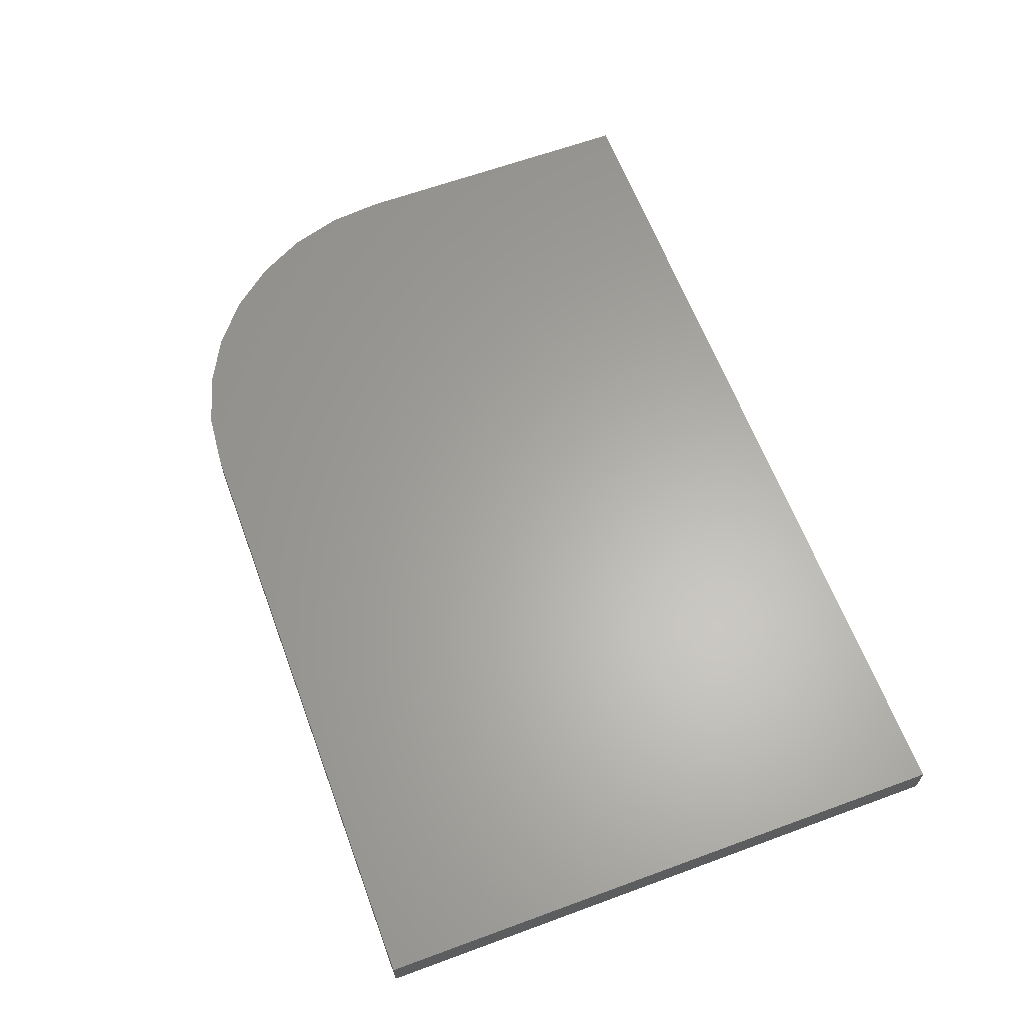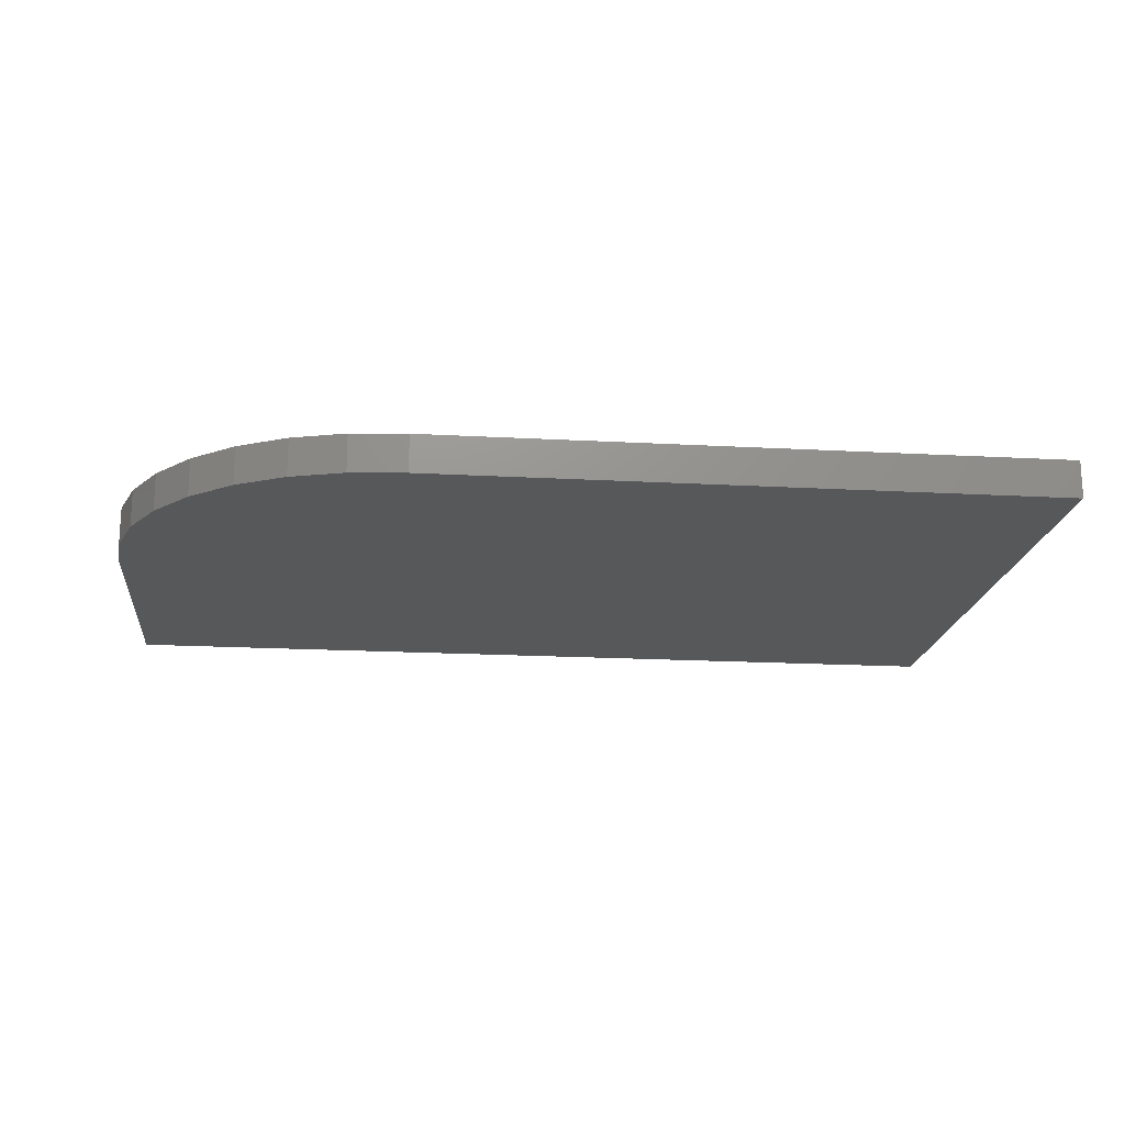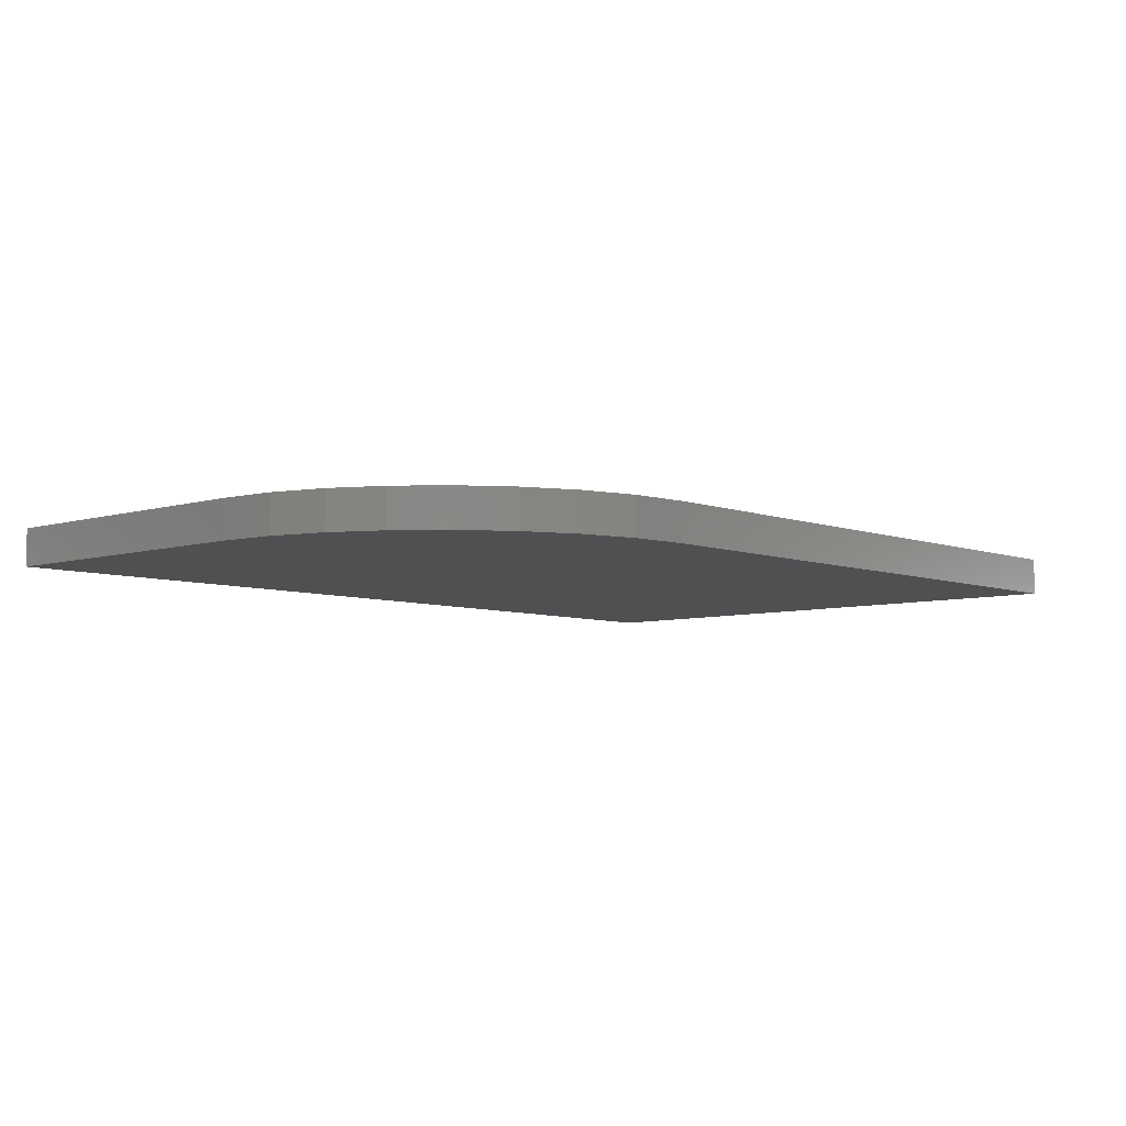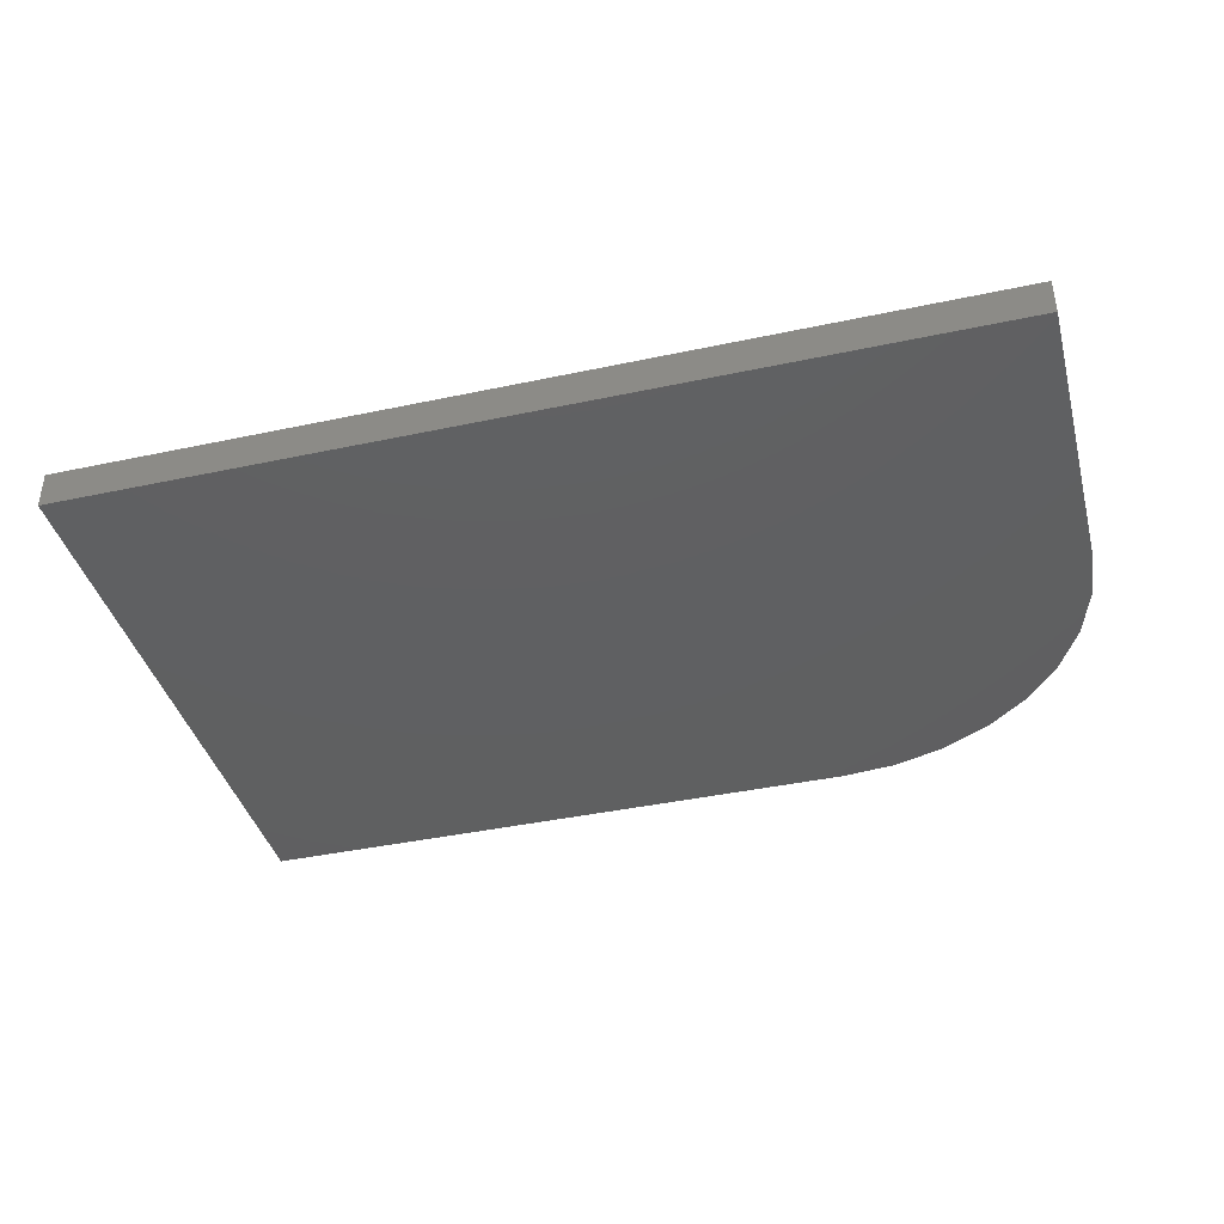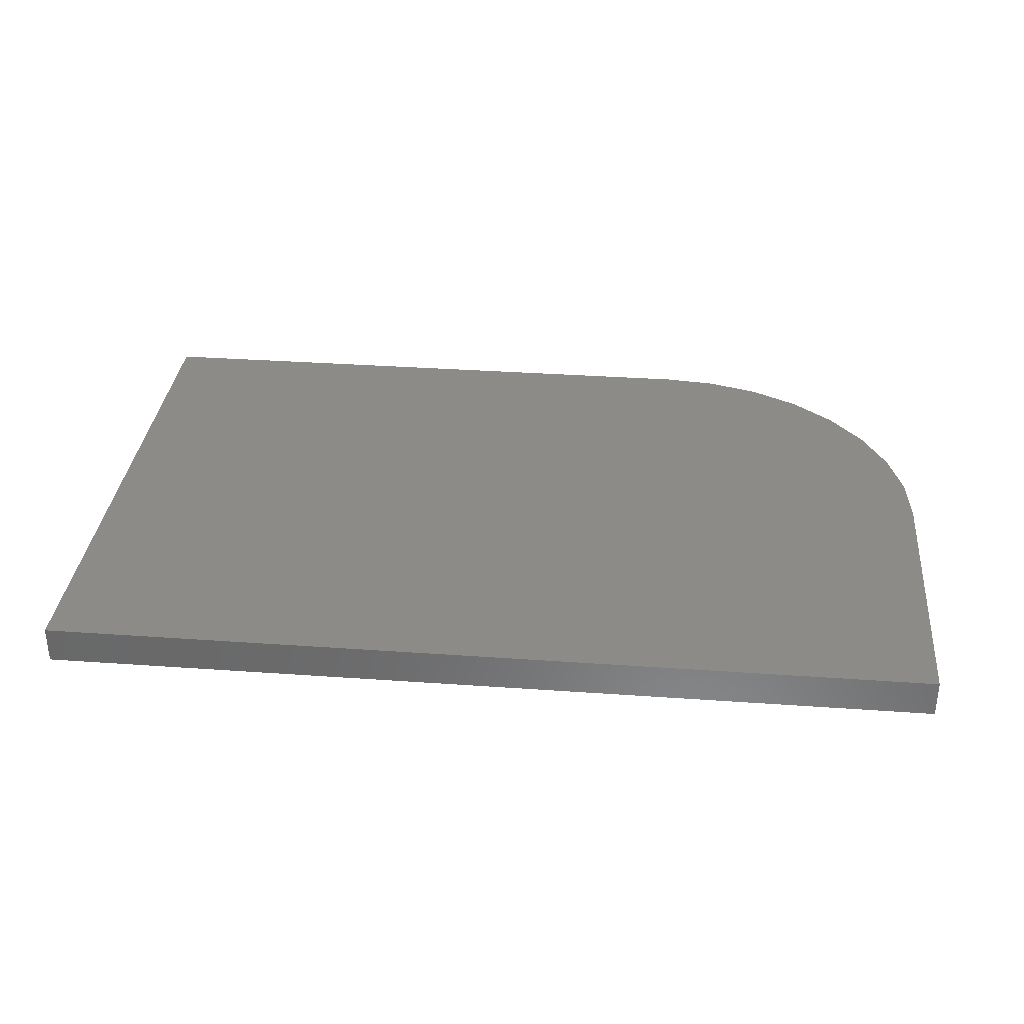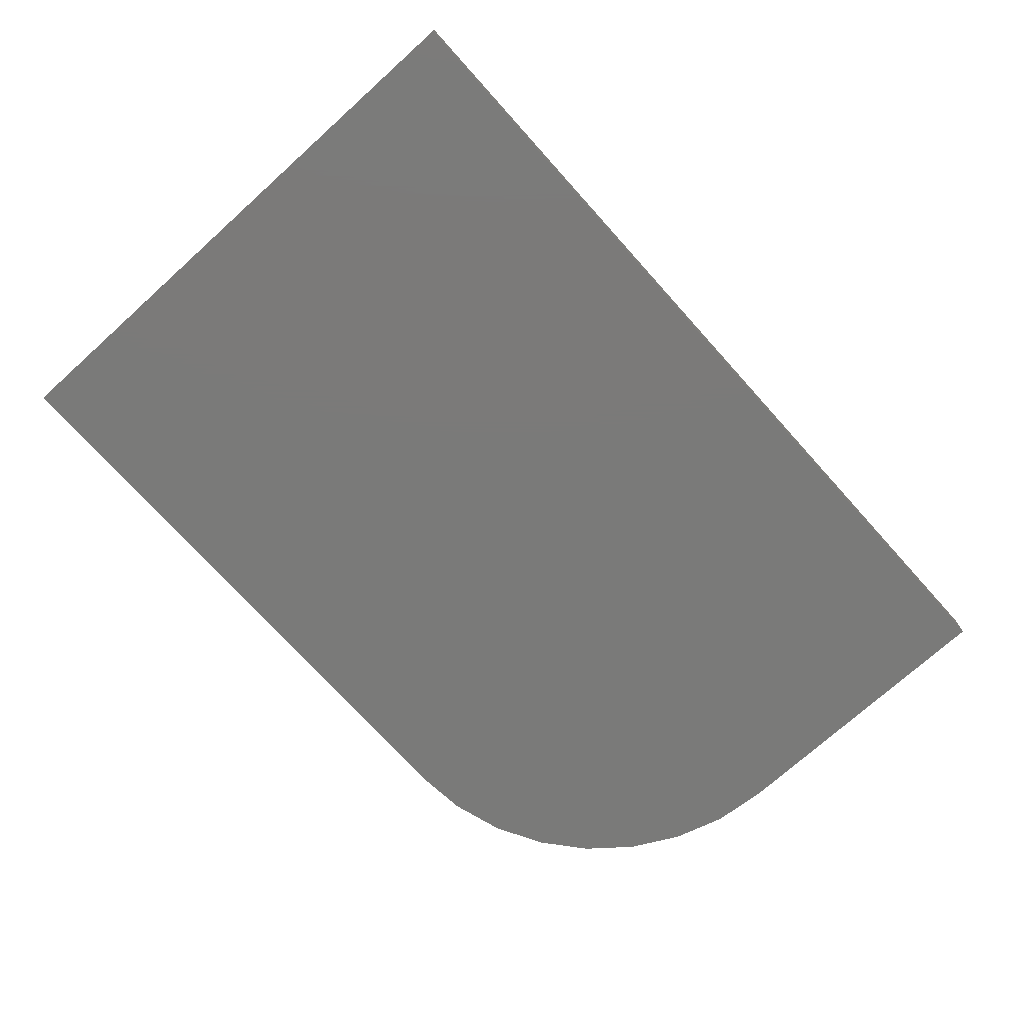
<metadata>
{"format":"stl","ext":"stl","renderer":"f3d","projection":"perspective","resolution":1024,"background":"white","views":[{"elev":62.9,"azim":69.6,"up":"+Z"},{"elev":-18.3,"azim":-6.1,"up":"+Z"},{"elev":-6.4,"azim":-47.7,"up":"+Z"},{"elev":-40.1,"azim":-165.2,"up":"+Z"},{"elev":33.3,"azim":-174.4,"up":"+Z"},{"elev":-73.3,"azim":132.0,"up":"+Z"}]}
</metadata>
<code>
# stl→obj: 24 verts, 44 faces
v 0 0.2344 0.03125
v 0.004503 0.1887 0.03125
v 0.01784 0.1447 0.03125
v 0.0395 0.1042 0.03125
v 0.06865 0.06865 0.03125
v 0.1042 0.0395 0.03125
v 0.1447 0.01784 0.03125
v 0.1887 0.004503 0.03125
v 0.2344 0 0.03125
v 0.75 0 0.03125
v 0.75 0.4895 0.03125
v 0 0.4895 0.03125
v 0 0.2344 0
v 0 0.4895 0
v 0.75 0.4895 0
v 0.75 0 0
v 0.2344 0 0
v 0.1887 0.004503 0
v 0.1447 0.01784 0
v 0.1042 0.0395 0
v 0.06865 0.06865 0
v 0.0395 0.1042 0
v 0.01784 0.1447 0
v 0.004503 0.1887 0
f 1 2 3
f 1 3 4
f 1 4 5
f 1 5 6
f 1 6 7
f 1 7 8
f 1 8 9
f 1 9 10
f 1 10 11
f 1 11 12
f 13 14 15
f 13 15 16
f 13 16 17
f 13 17 18
f 13 18 19
f 13 19 20
f 13 20 21
f 13 21 22
f 13 22 23
f 13 23 24
f 12 14 1
f 1 14 13
f 9 17 10
f 10 17 16
f 17 9 18
f 18 9 8
f 18 8 19
f 19 8 7
f 19 7 20
f 20 7 6
f 20 6 21
f 21 6 5
f 21 5 22
f 22 5 4
f 22 4 23
f 23 4 3
f 23 3 24
f 24 3 2
f 24 2 13
f 13 2 1
f 11 15 12
f 12 15 14
f 10 16 11
f 11 16 15

</code>
